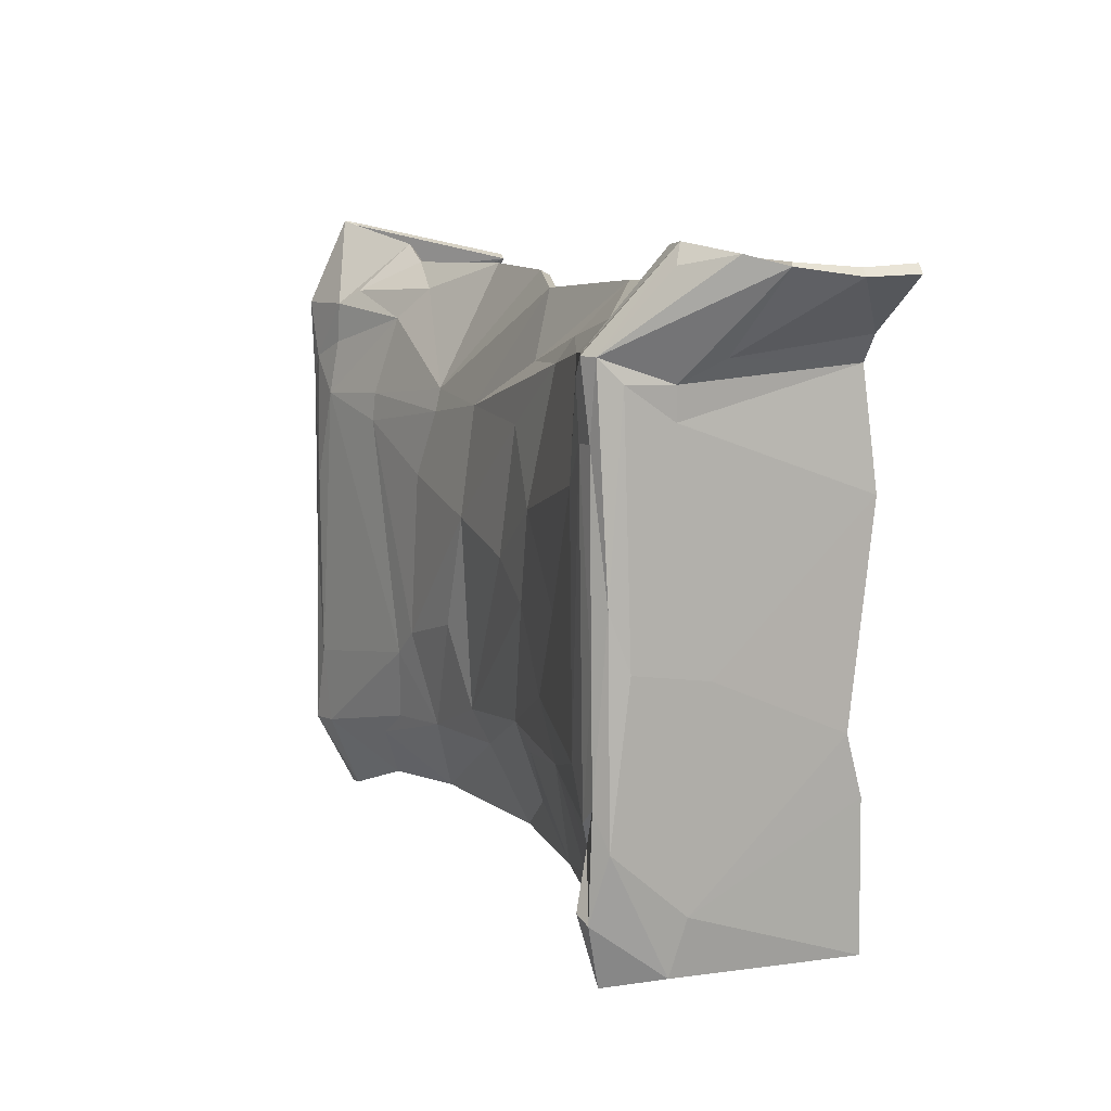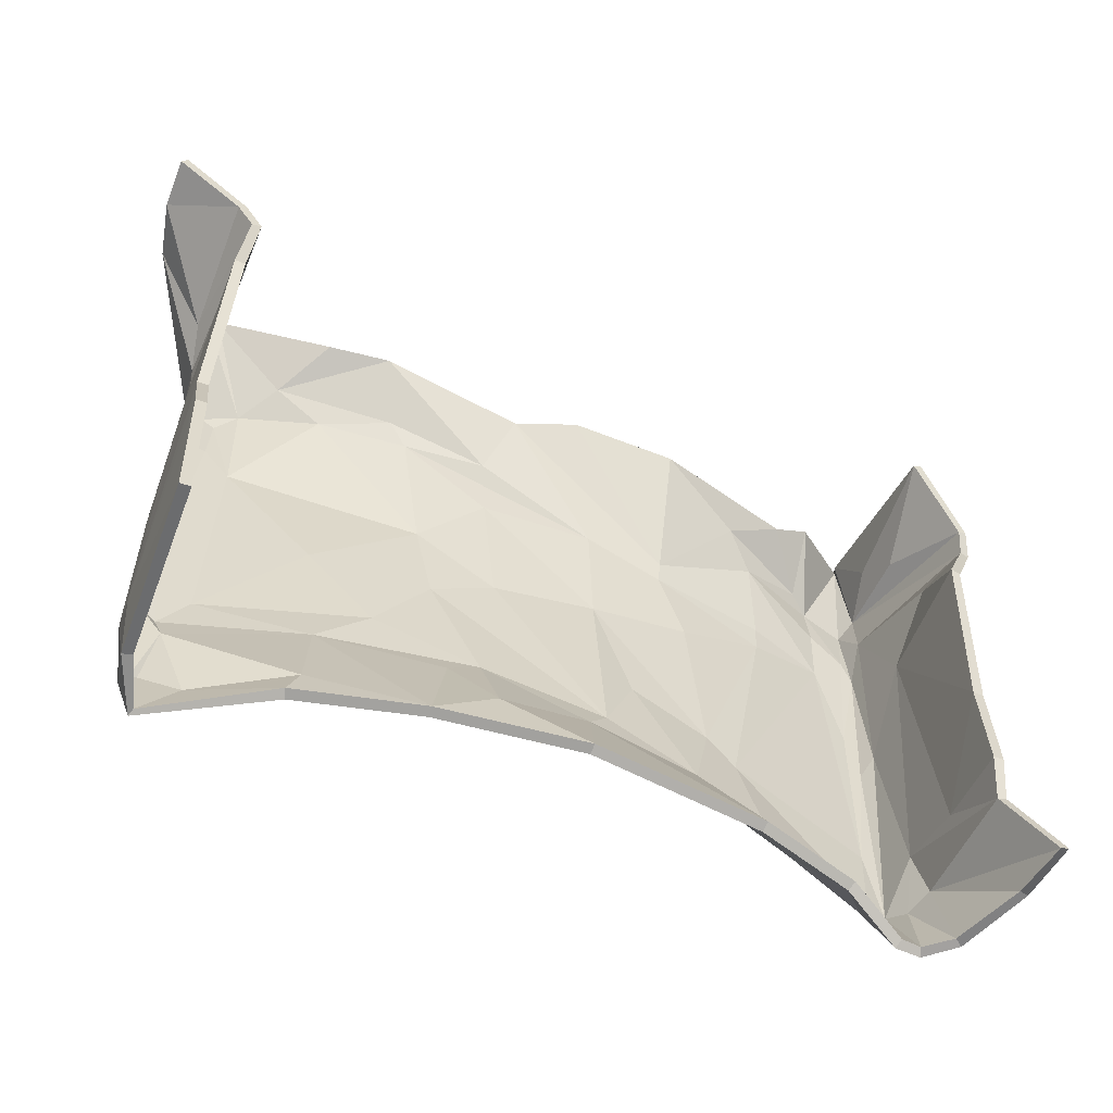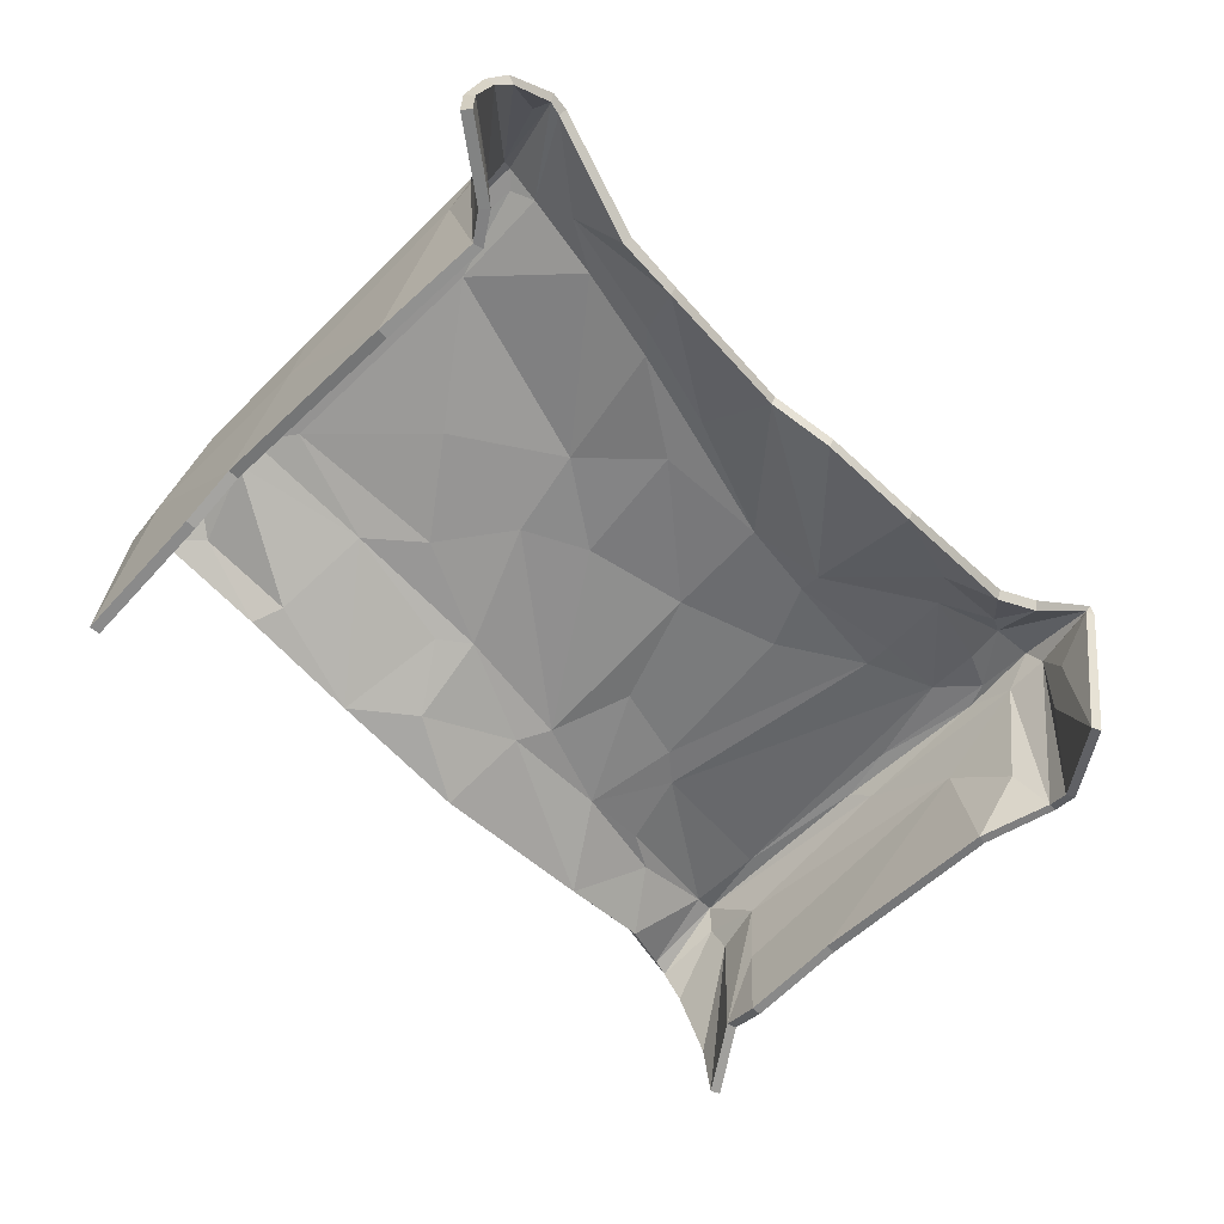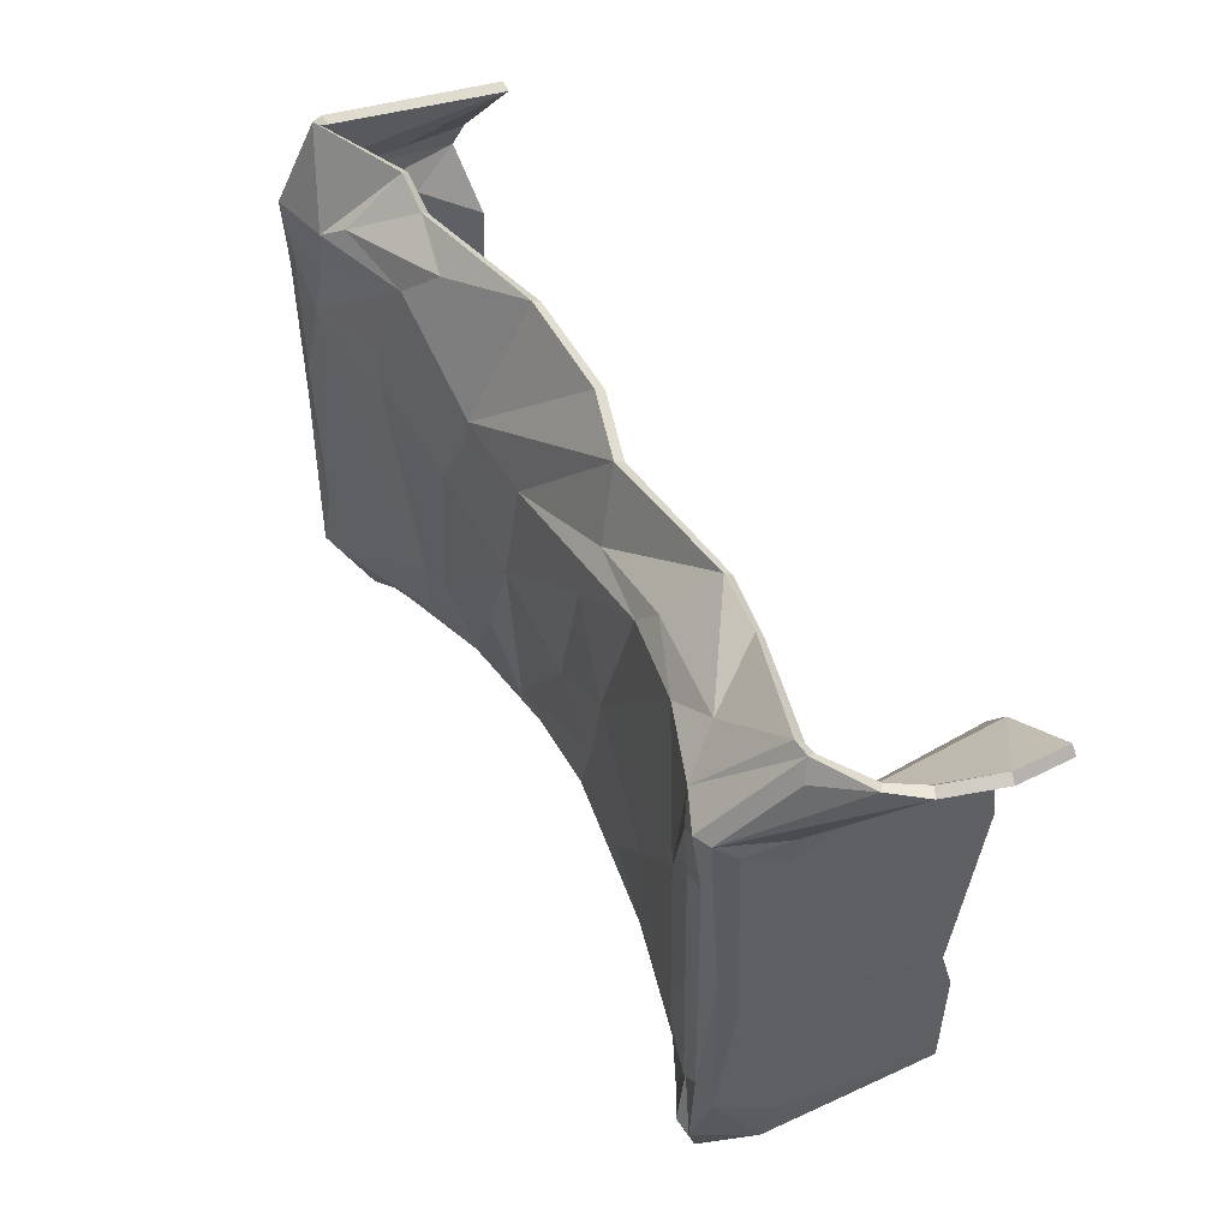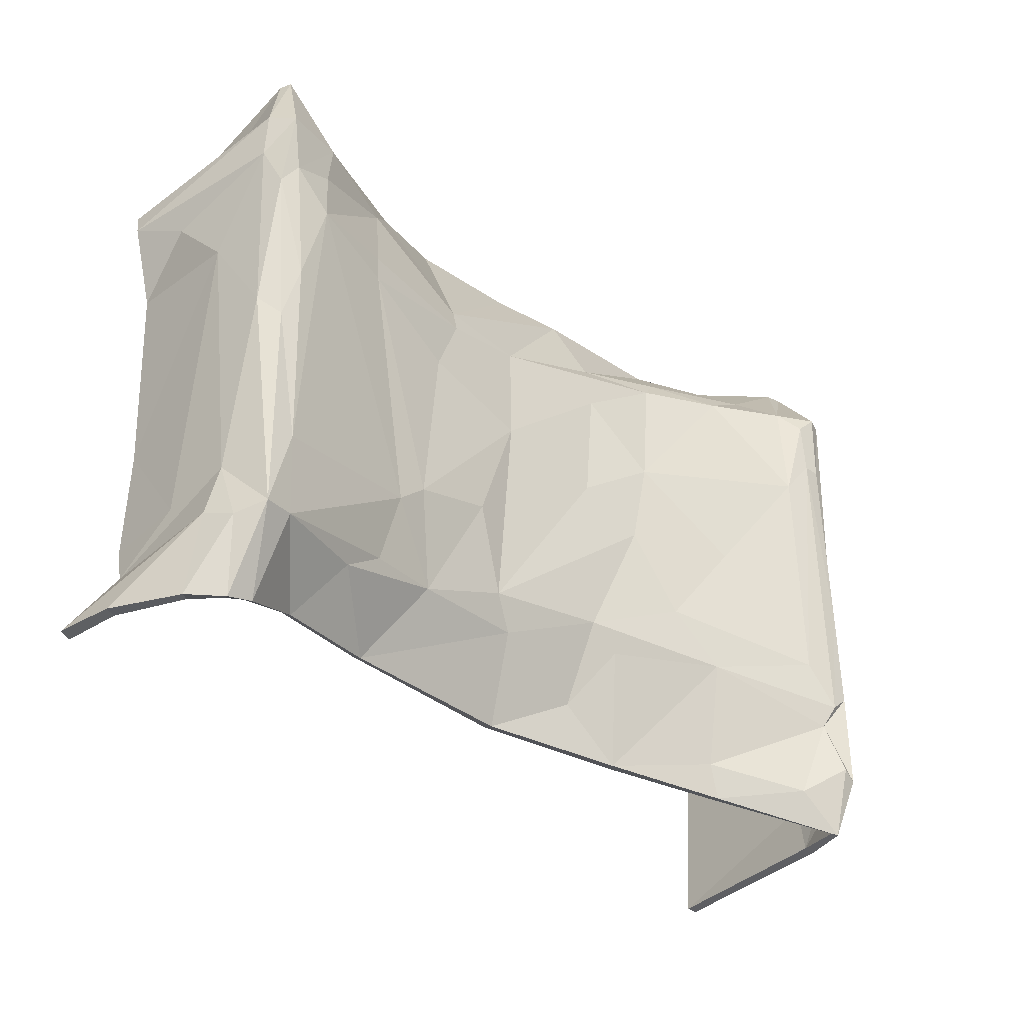
<metadata>
{"format":"obj","ext":"obj","renderer":"f3d","projection":"perspective","resolution":1024,"background":"white","views":[{"elev":10.3,"azim":-112.9,"up":"+Z"},{"elev":-57.3,"azim":-22.5,"up":"+Z"},{"elev":-61.6,"azim":-44.3,"up":"+Y"},{"elev":52.8,"azim":-118.4,"up":"+Z"},{"elev":-35.8,"azim":138.8,"up":"+Z"}]}
</metadata>
<code>
v -168.1 212.5 -31.49
v -153.9 249 -143.4
v -164.5 250.4 -4.424
v -158.1 254.6 52.25
v -135.9 247.3 -127.2
v -148.9 251.2 -91.78
v -106 237 78.34
v -99.51 243.7 -17.64
v -102.5 226.8 -134.5
v -29.89 230.3 43.52
v 22.13 233.8 -1.216
v 53.66 231 49.64
v 38.53 234.2 -50.16
v 53.55 233.2 39.86
v 125.9 227.5 -138.1
v 128 242.2 87.07
v 154.5 240.1 117.1
v 151.7 255.4 -0.6158
v 163.2 253 44.58
v 189.8 172 -145.4
v 171.3 169.6 28.28
v -164.7 152.8 76.97
v -171.9 152.5 87.71
v -200.8 152 109.7
v -167.1 220.2 -116.7
v -187.5 213 116.9
v -148.2 255.6 74.72
v -93.44 239.9 -77.59
v -24.49 216.3 -113.3
v -23.28 212.7 96.4
v 100 233.9 76.32
v 109.3 239 -113.8
v 146.8 253.4 -115.4
v 138.2 249.6 63.41
v 150.7 239.1 -148.5
v 158.9 256.3 -116.2
v 158.9 254.7 -25.77
v 173.1 227.9 -149.6
v 166.5 242.8 65.12
v 156.7 235.6 116.6
v 186.1 197.5 -146.5
v 174.1 196.4 49.03
v 166.3 244.3 85.2
v 171.8 178.2 -117.4
v 170.1 173.8 -56.53
v -153.6 254.9 -81.71
v 169.5 206.2 -98.84
v -168.2 151.5 -80.11
v -168.8 158.2 -55.63
v -168 148.1 30.24
v -200.5 173.6 109.2
v -166.2 149.5 -141
v -167 226.4 72.37
v -171.1 209.1 81.09
v -195.2 198.4 112.8
v -166.8 242.8 -27.07
v -166.1 226.1 59.34
v -162.3 254.2 82.24
v -172.5 229.7 112.7
v -168.5 226.5 120.5
v -160.2 255.6 -117.5
v -161.1 254.6 -74.94
v -165.7 249.9 -90.58
v -165 245.2 72.95
v -160.8 226.6 119.3
v -153.6 257.4 -114.5
v -160.1 254.7 -29.53
v -150.4 255.3 51.96
v -155.7 257.3 82.29
v -138.9 249.5 81.78
v -140.3 253.3 -63.86
v -126.7 233.5 92.03
v -111.5 210.2 104.5
v -97.17 228.9 -120.5
v -137.9 253.3 35.62
v -56.9 236.3 13.95
v -68.04 229.1 70.95
v -76.34 224.9 81.69
v -50.75 215.6 -132.6
v -71.54 237.4 -56.59
v -49.2 235.8 -24.85
v -41.51 228.7 -86.93
v -28.14 229.9 -77.2
v -22.4 234.1 -10.64
v -85.84 206.8 102.8
v -33.51 223.3 68.59
v 4.102 205.3 101.8
v 18.55 229 46.05
v 24.5 228.6 -84.53
v 10.38 208.1 -133.5
v 73.2 238.3 -60.34
v 84.57 216.2 -134.8
v 66.31 237.3 11.19
v 87.55 223.4 89.84
v 50.25 205.4 102.4
v 15.3 224.1 -97.83
v 63.15 230.3 -100.3
v 105.5 243.1 42.88
v 110 219.1 100.2
v 93.06 237.1 -102.6
v 85.86 239.9 -71.51
v 139.7 253.1 40.11
v 105.5 244.2 30.65
v 149.8 255.4 -82.3
v 136.1 249.3 80.87
v 124.8 219.2 107.5
v 160.1 255.3 80.21
v 160.8 238.2 -150.3
v 166 245.2 -120
v 165.6 246.9 -16.85
v 161.8 220.4 95.26
v 171.2 233 -115.5
v 166.9 235.4 -94.12
v 166.4 205.6 84.79
v 170.1 221.2 22.36
v 170 171.7 -101.4
v 183.7 175.7 58.08
v 181.7 170.7 69.6
v 158.9 161.6 100.4
v -163.9 226.2 -139.7
v 155.6 253.6 55.73
v -163.6 151.5 -79.98
v -164.3 158.2 -55.59
v -162.6 219.9 -116.4
v -163.5 148.1 30.06
v -163.6 212.3 -31.51
v -160.5 152.9 78.08
v -161.6 225.9 59.38
v -162.7 226 73.48
v -167.5 209.4 83.79
v -168.7 152.7 90.77
v -198 152 113.3
v -197.3 173 112.2
v -161.7 149.5 -140.6
v -159.7 225.3 -138.8
v -191.4 196.8 114.2
v -162.3 242.1 -27.11
v -161.6 248.1 -90.46
v -160.5 244.4 72.62
v -159.2 251 81.57
v -184.3 210.5 115.9
v -170.1 226.5 110.7
v -167.5 223.2 118
v -157.3 252.2 -116.9
v -152.9 246.3 -141.9
v -160.6 247.9 -4.485
v -159.3 250.5 -74.87
v -157.2 250.2 52.39
v -153.9 252.9 -114.8
v -137.8 243.3 -126.4
v -150.2 246.9 -91.42
v -153 250.6 -80.41
v -158.4 250.5 -29.56
v -150.6 250.8 52.07
v -155.6 253 80.83
v -149.5 251.3 74.42
v -140.7 245.7 79.95
v -161.9 223.3 116.5
v -104 222.8 -133.1
v -98.46 224.7 -119.5
v -94.42 235.6 -76.74
v -141.2 248.9 -63.67
v -138.9 248.9 35.45
v -128.2 230.5 89.01
v -107.3 233 76.58
v -112.8 207.6 101.1
v -100.4 239.3 -17.57
v -72.32 232.9 -56.41
v -77.46 221.5 78.92
v -86.01 203.5 100.1
v -51.49 211.2 -131.7
v -42.21 224.4 -85.5
v -57.56 231.8 13.66
v -68.89 224.9 69.43
v -28.44 225.5 -76.26
v -49.69 231.3 -24.72
v -22.63 229.6 -10.68
v -30.09 225.8 43.09
v -33.96 219.3 66.36
v -24.88 212 -111.9
v 24.84 224.1 -83.74
v 18.72 224.5 45.21
v -23.44 208.7 94.37
v 10.37 203.9 -132.1
v 15.61 219.8 -96.26
v 22.36 229.3 -1.331
v 3.841 201.4 99.63
v 54.29 226.8 48.29
v 39.28 229.8 -49.82
v 54.18 228.8 39.2
v 50.6 201.6 99.96
v 85.4 212.4 -132.7
v 63.99 226.1 -98.88
v 73.92 233.9 -60.02
v 66.96 232.8 11.04
v 88.66 219.7 87.45
v 101.5 229.8 75.03
v 86.91 235.6 -71.16
v 106.5 239.8 30.44
v 106.5 238.7 42.16
v 111.1 215.9 97.25
v 110.7 235.2 -111.8
v 94.27 232.9 -101.8
v 127.7 224 -136
v 140.6 248.7 39.77
v 129.1 238.8 84.27
v 148.1 249.2 -114.2
v 139.5 245.3 63.19
v 137.7 245.2 79.81
v 126.9 216.3 104.9
v 150.4 250.9 -82.28
v 151.8 250.9 -0.6626
v 156 249.1 55.71
v 151.9 235.4 -146.5
v 157.2 252.1 -115.5
v 156.8 250.6 -25.77
v 160.4 249.5 44.52
v 158.4 251.2 79.49
v 154 237.9 115.2
v 159.4 234.6 -148.6
v 162.1 242.9 -119.8
v 169.6 225.4 -149
v 166.9 231.8 -116.1
v 162.5 234.4 -94.29
v 161.5 245.1 -16.79
v 162.2 241.4 65.12
v 165.6 220.7 22.45
v 162.1 242.7 84.19
v 152.6 234.9 115.2
v 157.6 220.5 93.78
v 181.9 196.3 -147.1
v 167.7 178.2 -118.8
v 165 205.9 -98.84
v 162.7 205.6 82.2
v 185.7 171.7 -147.2
v 169.8 195.6 50.14
v 179.6 174.9 58.48
v 165.5 171.6 -101.6
v 167 169 29.25
v 177.7 170.1 67.69
v 154.9 161.4 98.48
v 165.6 173.7 -56.5
f 122 124 123
f 123 126 125
f 125 128 127
f 128 129 127
f 129 130 127
f 130 131 127
f 131 133 132
f 134 135 124
f 134 124 122
f 124 126 123
f 125 126 128
f 131 130 133
f 133 130 136
f 126 137 128
f 130 129 136
f 124 135 138
f 124 138 126
f 137 139 128
f 128 139 129
f 139 140 129
f 129 140 136
f 136 140 141
f 140 142 141
f 141 142 143
f 135 145 144
f 135 144 138
f 126 138 137
f 138 147 146
f 137 146 139
f 137 138 146
f 139 146 140
f 146 148 140
f 140 143 142
f 145 150 149
f 145 149 144
f 149 150 151
f 144 149 151
f 144 147 138
f 144 151 147
f 147 151 152
f 147 152 153
f 147 153 146
f 146 153 148
f 152 154 153
f 148 153 154
f 140 148 155
f 148 154 156 155
f 155 156 157
f 140 155 143
f 143 155 157
f 143 157 158
f 145 159 150
f 150 160 151
f 151 161 152
f 152 161 162
f 152 162 154
f 154 162 163
f 154 163 156
f 157 165 164
f 157 164 158
f 158 164 166
f 159 160 150
f 160 161 151
f 162 167 163
f 161 168 162
f 162 168 167
f 156 163 157
f 163 165 157
f 165 169 164
f 164 169 170
f 164 170 166
f 160 171 161
f 171 172 161
f 167 173 163
f 163 173 165
f 165 174 169
f 159 171 160
f 172 175 161
f 161 175 168
f 168 176 173 167
f 165 173 174
f 168 175 176
f 173 176 177
f 173 178 174
f 174 179 169
f 179 170 169
f 171 180 172
f 175 181 176
f 177 178 173
f 174 182 179
f 170 179 183
f 171 184 180
f 172 180 175
f 181 177 176
f 174 178 182
f 179 182 183
f 180 184 185
f 180 185 175
f 185 181 175
f 181 186 177
f 177 186 178
f 178 186 182
f 183 188 187
f 181 189 186
f 186 190 182
f 182 188 183
f 187 188 191
f 182 190 188
f 184 192 185
f 185 193 181
f 181 193 189
f 189 194 186
f 194 195 186
f 186 195 190
f 188 197 196
f 188 196 191
f 193 194 189
f 193 198 194
f 195 199 190
f 188 190 200
f 188 200 197
f 196 201 191
f 185 192 193
f 192 202 193
f 193 203 198
f 194 199 195
f 190 199 200
f 192 204 202
f 193 202 203
f 194 198 199
f 200 205 197
f 196 206 201
f 202 207 203
f 203 207 198
f 199 205 200
f 205 208 197
f 197 206 196
f 197 209 206
f 206 210 201
f 204 207 202
f 207 211 198
f 198 211 205
f 211 212 205
f 199 198 205
f 205 213 208
f 197 208 209
f 208 213 209
f 206 209 210
f 204 214 207
f 214 215 207
f 207 215 211
f 211 215 216
f 211 216 212
f 212 216 217
f 212 217 213
f 212 213 205
f 213 217 218
f 209 213 218
f 209 218 219
f 209 219 210
f 214 220 215
f 220 221 215
f 220 222 221
f 221 222 223
f 221 223 224
f 215 221 224
f 215 224 225
f 215 225 216
f 216 225 217
f 225 227 226
f 217 225 226
f 217 226 218
f 218 226 228
f 218 228 219
f 228 230 229
f 228 229 219
f 222 231 223
f 223 232 224
f 224 232 233
f 224 227 225
f 228 234 230
f 223 235 232
f 224 233 227
f 227 236 226
f 226 236 237
f 231 235 223
f 232 238 233
f 227 239 236
f 226 237 228
f 228 240 234
f 234 241 230
f 230 241 229
f 233 238 242
f 233 242 227
f 227 242 239
f 239 237 236
f 237 240 228
f 234 240 241
f 48 49 25
f 49 50 1
f 50 22 57
f 57 22 53
f 53 22 54
f 54 22 23
f 23 24 51
f 52 25 120
f 52 48 25
f 25 49 1
f 50 57 1
f 23 51 54
f 51 55 54
f 1 57 56
f 54 55 53
f 25 63 120
f 25 1 63
f 56 57 64
f 57 53 64
f 64 53 58
f 53 55 58
f 55 26 58
f 58 26 59
f 26 60 59
f 120 61 2
f 120 63 61
f 1 56 63
f 63 3 62
f 56 64 3
f 56 3 63
f 64 58 3
f 3 58 4
f 58 59 60
f 2 66 5
f 2 61 66
f 66 6 5
f 61 6 66
f 61 63 62
f 61 62 6
f 62 46 6
f 62 67 46
f 62 3 67
f 3 4 67
f 46 67 68
f 4 68 67
f 58 69 4
f 4 69 27 68
f 69 70 27
f 58 60 69
f 60 70 69
f 60 65 70
f 2 5 9
f 5 6 74
f 6 46 28
f 46 71 28
f 46 68 71
f 68 75 71
f 68 27 75
f 70 72 7
f 70 65 72
f 65 73 72
f 9 5 74
f 74 6 28
f 71 75 8
f 28 71 80
f 71 8 80
f 27 70 75
f 75 70 7
f 7 72 78
f 72 85 78
f 72 73 85
f 74 28 79
f 79 28 82
f 8 75 76
f 75 7 76
f 7 78 77
f 9 74 79
f 82 28 83
f 28 80 83
f 80 8 76 81
f 7 77 76
f 80 81 83
f 76 84 81
f 76 77 10
f 77 78 86
f 86 78 85
f 79 82 29
f 83 81 89
f 84 76 10
f 77 86 88
f 85 30 86
f 79 29 90
f 82 83 29
f 89 81 84
f 77 88 10
f 86 30 88
f 29 96 90
f 29 83 96
f 96 83 89
f 89 84 11
f 84 10 11
f 10 88 11
f 30 87 12
f 89 11 13
f 11 88 14
f 88 30 12
f 87 95 12
f 88 12 14
f 90 96 92
f 96 89 97
f 89 13 97
f 13 11 91
f 91 11 93
f 11 14 93
f 12 94 31
f 12 95 94
f 97 13 91
f 97 91 101
f 93 14 103
f 12 98 14
f 12 31 98
f 94 95 99
f 96 97 92
f 92 97 32
f 97 101 100
f 91 93 103
f 14 98 103
f 92 32 15
f 97 100 32
f 91 103 101
f 98 31 102
f 94 99 16
f 32 100 33
f 100 101 33
f 103 98 102
f 102 31 34
f 31 94 16
f 31 16 105
f 16 99 106
f 15 32 33
f 33 101 104
f 101 102 104
f 104 102 18
f 103 102 101
f 102 34 121
f 31 105 34
f 34 105 121
f 16 106 105
f 15 33 35
f 35 33 36
f 33 104 36
f 104 37 36
f 104 18 37
f 18 19 37
f 18 121 19
f 18 102 121
f 121 107 19
f 105 107 121
f 105 17 107
f 105 106 17
f 35 36 108
f 108 36 109
f 108 109 38
f 109 112 38
f 109 113 112
f 36 113 109
f 36 110 113
f 36 37 110
f 37 19 110
f 110 39 115
f 19 39 110
f 19 107 39
f 107 43 39
f 107 17 43
f 43 40 111
f 43 17 40
f 38 112 41
f 112 113 44
f 113 47 44
f 113 110 115
f 43 111 114
f 112 44 20
f 113 115 47
f 115 39 42
f 39 117 42
f 41 112 20
f 44 47 116
f 115 42 21
f 39 43 117
f 43 114 118
f 114 111 119
f 111 40 119
f 47 45 116
f 47 115 45
f 115 21 45
f 21 42 117
f 117 43 118
f 114 119 118
f 48 122 123 49
f 49 123 125 50
f 50 125 127 22
f 22 127 131 23
f 23 131 132 24
f 24 132 133 51
f 120 135 134 52
f 52 134 122 48
f 51 133 136 55
f 55 136 141 26
f 26 141 143 60
f 2 145 135 120
f 60 143 158 65
f 9 159 145 2
f 65 158 166 73
f 73 166 170 85
f 79 171 159 9
f 85 170 183 30
f 90 184 171 79
f 30 183 187 87
f 87 187 191 95
f 92 192 184 90
f 95 191 201 99
f 15 204 192 92
f 99 201 210 106
f 35 214 204 15
f 106 210 219 17
f 108 220 214 35
f 38 222 220 108
f 17 219 229 40
f 41 231 222 38
f 44 232 235 20
f 20 235 231 41
f 116 238 232 44
f 40 229 241 119
f 45 242 238 116
f 21 239 242 45
f 117 237 239 21
f 118 240 237 117
f 119 241 240 118

</code>
